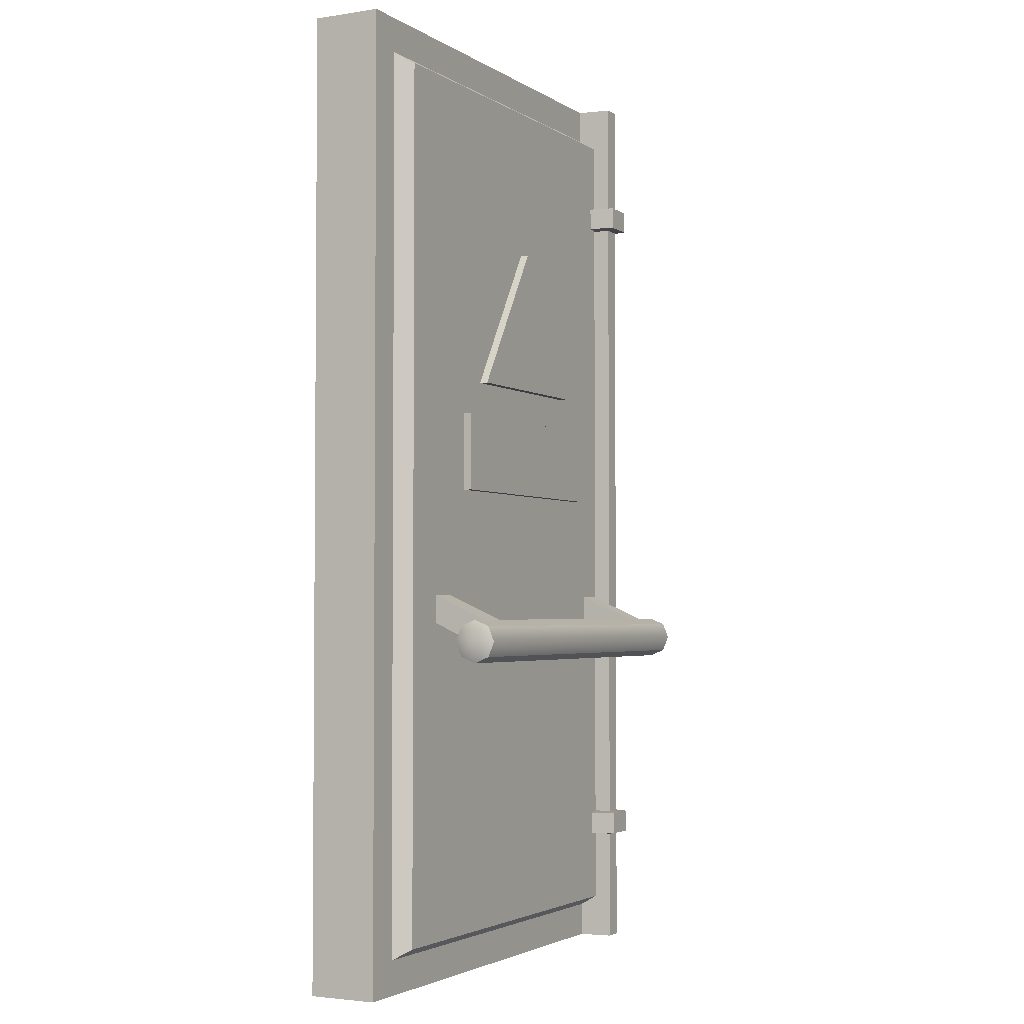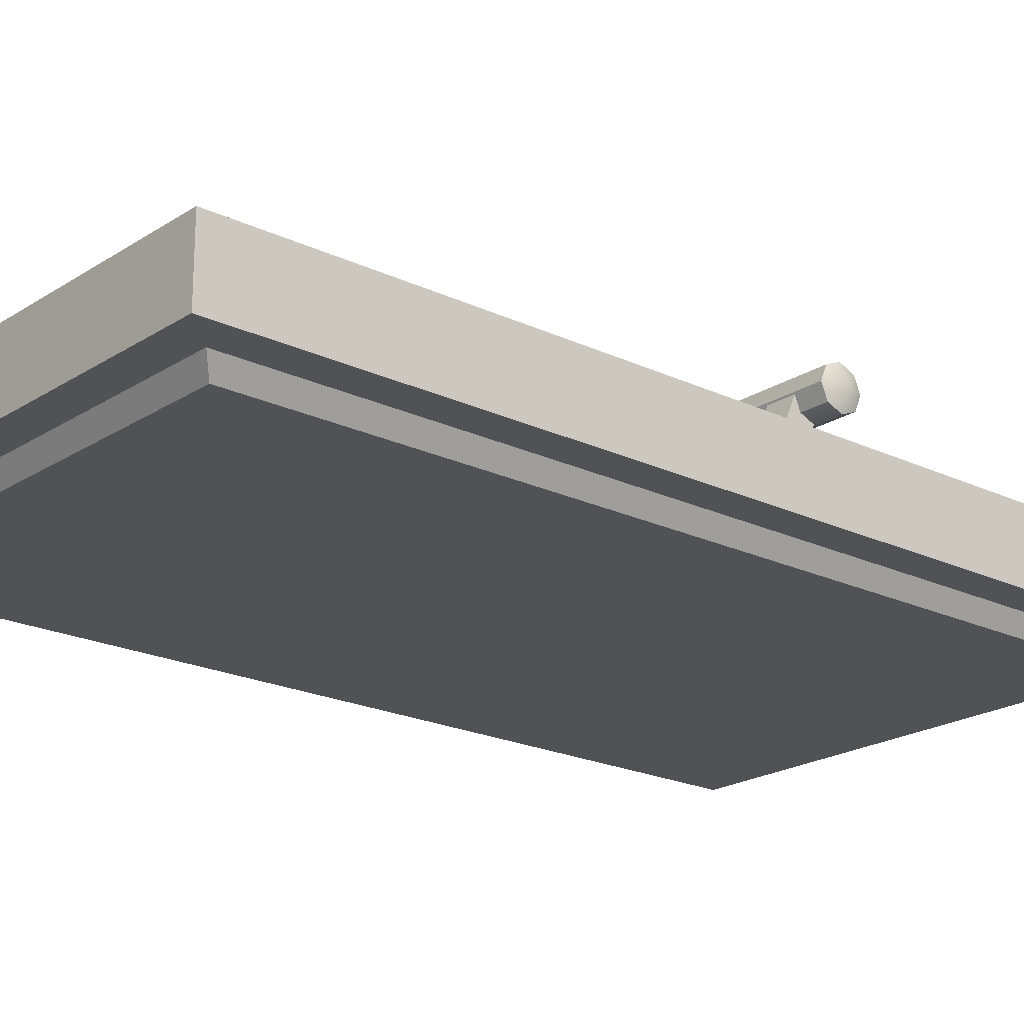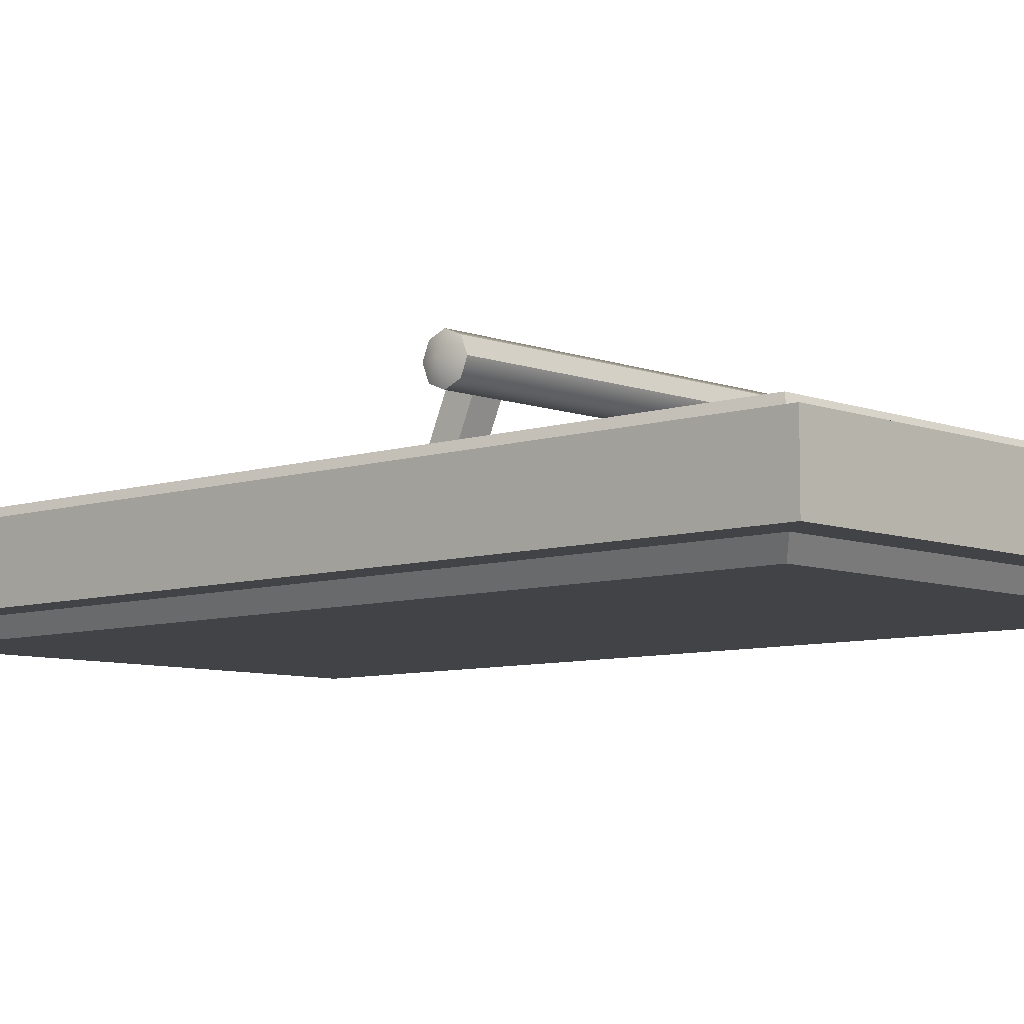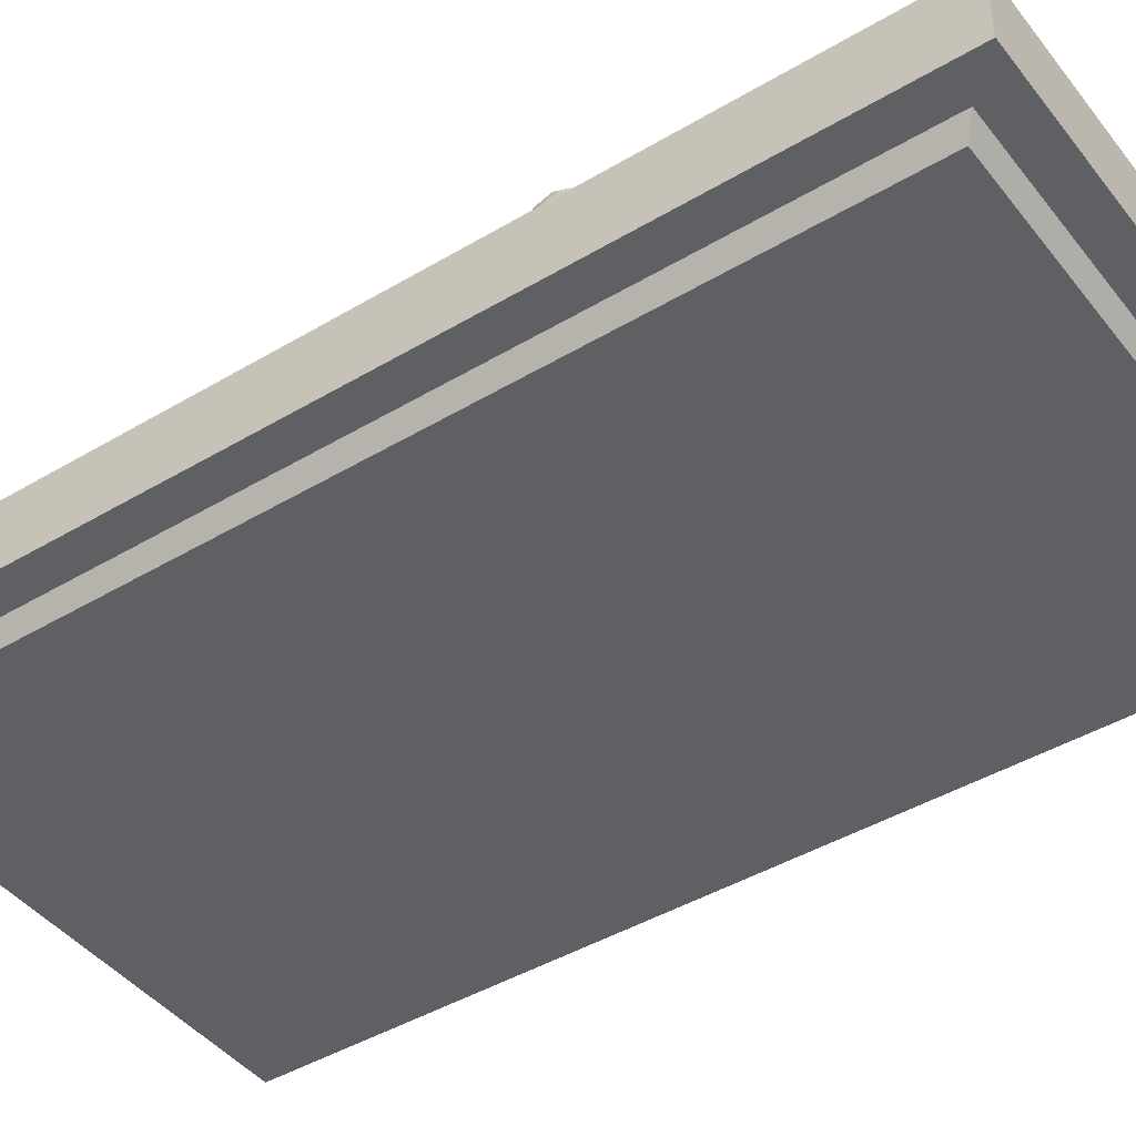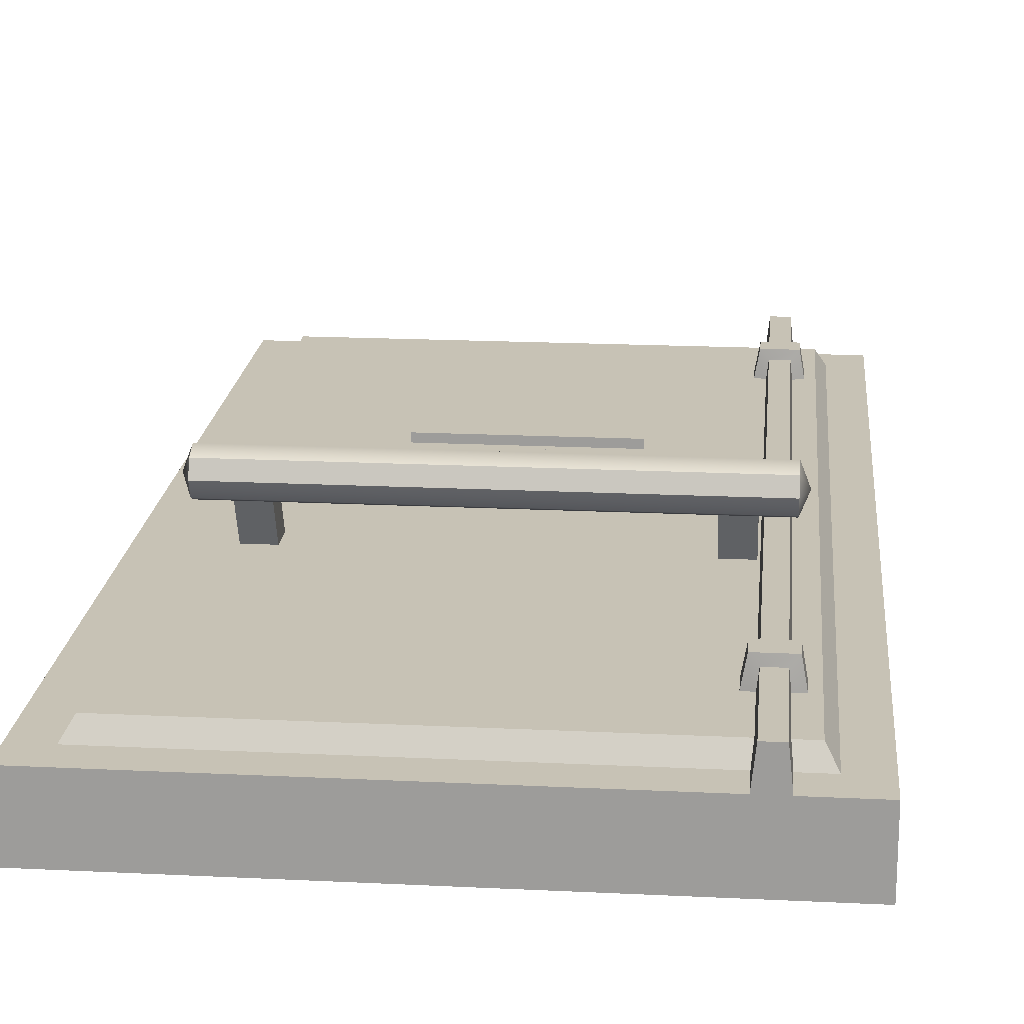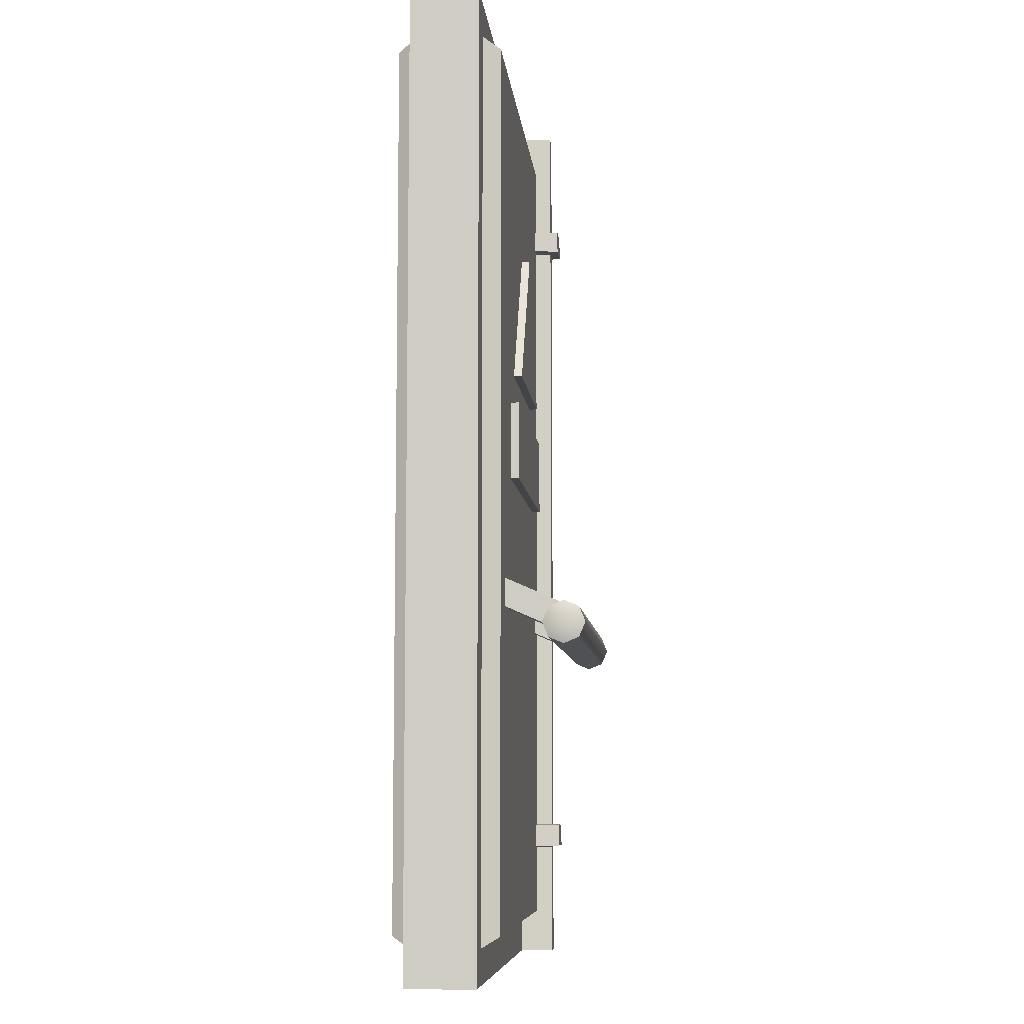
<metadata>
{"format":"obj","ext":"obj","renderer":"f3d","projection":"perspective","resolution":1024,"background":"white","views":[{"elev":-2.9,"azim":-62.4,"up":"+Y"},{"elev":-20.7,"azim":-130.8,"up":"+Z"},{"elev":-7.5,"azim":-47.0,"up":"+Z"},{"elev":-43.7,"azim":-54.9,"up":"+Z"},{"elev":19.0,"azim":5.3,"up":"+Z"},{"elev":-7.9,"azim":-84.5,"up":"+Y"}]}
</metadata>
<code>
o Door_B_Cube.16501
v 1.6 0 -0.1
v 1.6 0 0.1
v -0 0 -0.1
v 0 0 0.1
v 1.6 2.8 -0.1
v 1.6 2.8 0.1
v -0 2.8 -0.1
v 0 2.8 0.1
v 0.1 2.7 -0.1
v 1.5 2.7 -0.1
v 1.5 0.1 -0.1
v 0.1 0.1 -0.1
v 0.1 0.1 0.1
v 1.5 0.1 0.1
v 1.5 2.7 0.1
v 0.1 2.7 0.1
v 1.47 0.13 0.15
v 0.13 0.13 0.15
v 0.13 2.67 0.15
v 1.47 2.67 0.15
v 1.47 2.67 -0.15
v 0.13 2.67 -0.15
v 0.13 0.13 -0.15
v 1.47 0.13 -0.15
v 0.1782 1 0.2628
v 1.422 1 0.2628
v 0.1782 0.9565 0.2808
v 1.422 0.9565 0.2808
v 0.1782 0.9385 0.3242
v 1.422 0.9385 0.3242
v 0.1782 0.9565 0.3677
v 1.422 0.9565 0.3677
v 0.1782 1 0.3857
v 1.422 1 0.3857
v 0.1782 1.043 0.3677
v 1.422 1.043 0.3677
v 0.1782 1.061 0.3242
v 1.422 1.061 0.3242
v 0.1782 1.043 0.2808
v 1.422 1.043 0.2808
v 0.2589 0.9658 0.3456
v 0.2589 1.048 0.3456
v 0.2589 1.078 0.08998
v 0.2589 1.161 0.08998
v 0.3411 0.9658 0.3456
v 0.3411 1.048 0.3456
v 0.3411 1.078 0.08998
v 0.3411 1.161 0.08998
v 1.259 0.9658 0.3456
v 1.259 1.048 0.3456
v 1.259 1.078 0.08998
v 1.259 1.161 0.08998
v 1.341 0.9658 0.3456
v 1.341 1.048 0.3456
v 1.341 1.078 0.08998
v 1.341 1.161 0.08998
v 0.1544 1 0.3242
v 1.446 1 0.3242
v 1.406 0 0.2
v 1.352 0 0.2
v 1.352 2.8 0.2
v 1.406 2.8 0.2
v 1.417 0 0.1
v 1.342 0 0.1
v 1.342 2.8 0.1
v 1.417 2.8 0.1
v 1.172 1.449 0.1746
v 0.4276 1.449 0.1746
v 0.4276 1.679 0.1746
v 1.172 1.679 0.1746
v 1.172 1.449 0.1213
v 0.4276 1.449 0.1213
v 0.4276 1.679 0.1213
v 1.172 1.679 0.1213
v 1.071 1.781 0.1746
v 0.5289 1.781 0.1746
v 0.8 2.212 0.1746
v 1.071 1.781 0.04455
v 0.5289 1.781 0.04455
v 0.8 2.212 0.04455
v 1.428 2.389 0.2263
v 1.428 2.456 0.2263
v 1.451 2.456 0.1
v 1.451 2.389 0.1
v 1.428 0.3444 0.2263
v 1.428 0.4113 0.2263
v 1.451 0.4113 0.1
v 1.451 0.3444 0.1
v 1.352 2.384 0.2
v 1.352 2.46 0.2
v 1.352 0.3399 0.2
v 1.352 0.4158 0.2
v 1.406 2.46 0.2
v 1.406 2.384 0.2
v 1.406 0.4158 0.2
v 1.406 0.3399 0.2
v 1.342 2.384 0.1
v 1.342 2.46 0.1
v 1.342 0.3399 0.1
v 1.342 0.4158 0.1
v 1.417 2.46 0.1
v 1.417 2.384 0.1
v 1.417 0.4158 0.1
v 1.417 0.3399 0.1
v 1.308 2.456 0.1
v 1.308 2.389 0.1
v 1.33 2.389 0.2263
v 1.33 2.456 0.2263
v 1.308 0.4113 0.1
v 1.308 0.3444 0.1
v 1.33 0.3444 0.2263
v 1.33 0.4113 0.2263
f 4 8 7 3
f 6 5 7 8
f 2 4 3 1
f 2 1 5 6
f 11 12 23 24
f 14 15 20 17
f 7 5 10 9
f 5 1 11 10
f 1 3 12 11
f 3 7 9 12
f 4 2 14 13
f 2 6 15 14
f 6 8 16 15
f 8 4 13 16
f 18 17 20 19
f 13 14 17 18
f 15 16 19 20
f 16 13 18 19
f 22 21 24 23
f 12 9 22 23
f 10 11 24 21
f 9 10 21 22
f 25 26 28 27
f 27 28 30 29
f 29 30 32 31
f 31 32 34 33
f 33 34 36 35
f 35 36 38 37
f 37 38 40 39
f 39 40 26 25
f 41 42 44 43
f 55 56 54 53
f 47 48 46 45
f 49 50 52 51
f 43 47 45 41
f 48 44 42 46
f 51 55 53 49
f 56 52 50 54
f 25 27 57
f 27 29 57
f 29 31 57
f 31 33 57
f 33 35 57
f 35 37 57
f 37 39 57
f 39 25 57
f 28 26 58
f 26 40 58
f 40 38 58
f 38 36 58
f 36 34 58
f 34 32 58
f 32 30 58
f 30 28 58
f 60 59 96 91
f 62 66 65 61
f 93 101 66 62
f 95 103 102 94
f 60 64 63 59
f 68 67 70 69
f 67 71 74 70
f 68 72 71 67
f 70 74 73 69
f 69 73 72 68
f 76 75 77
f 75 78 80 77
f 76 79 78 75
f 77 80 79 76
f 87 86 85 88
f 59 63 104 96
f 92 95 94 89
f 90 93 62 61
f 91 99 64 60
f 89 97 100 92
f 103 95 86 87
f 92 100 109 112
f 94 102 84 81
f 99 91 111 110
f 61 65 98 90
f 83 82 81 84
f 106 107 108 105
f 110 111 112 109
f 86 112 111 85
f 82 108 107 81
f 95 92 112 86
f 97 89 107 106
f 91 96 85 111
f 96 104 88 85
f 93 90 108 82
f 90 98 105 108
f 89 94 81 107
f 101 93 82 83

</code>
